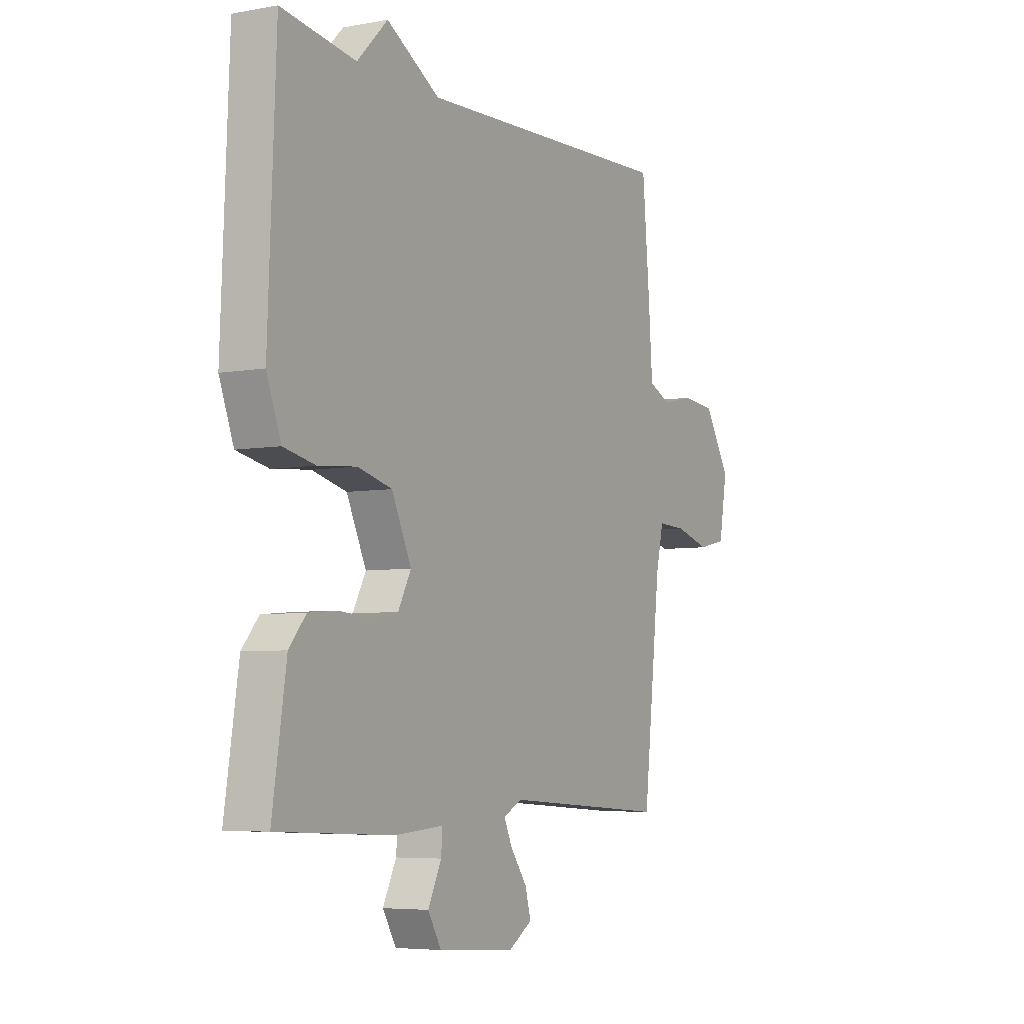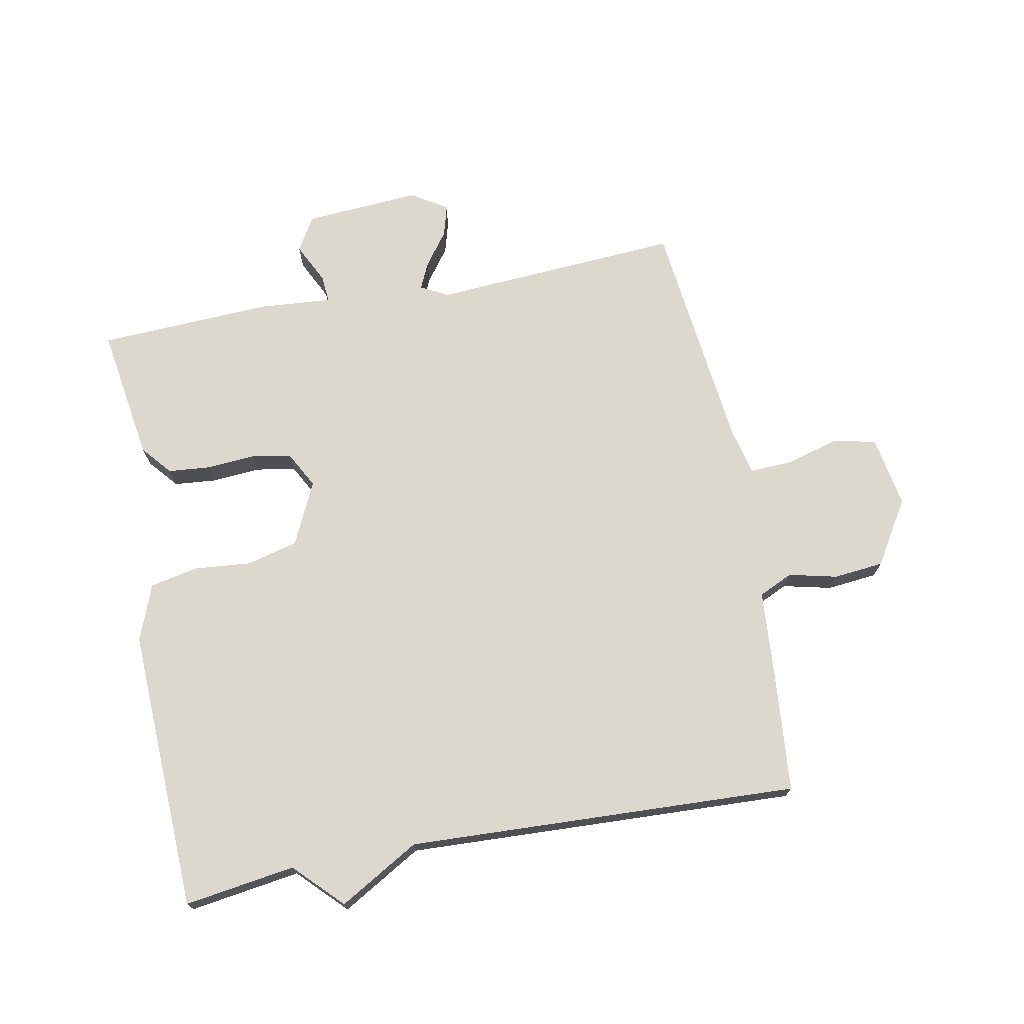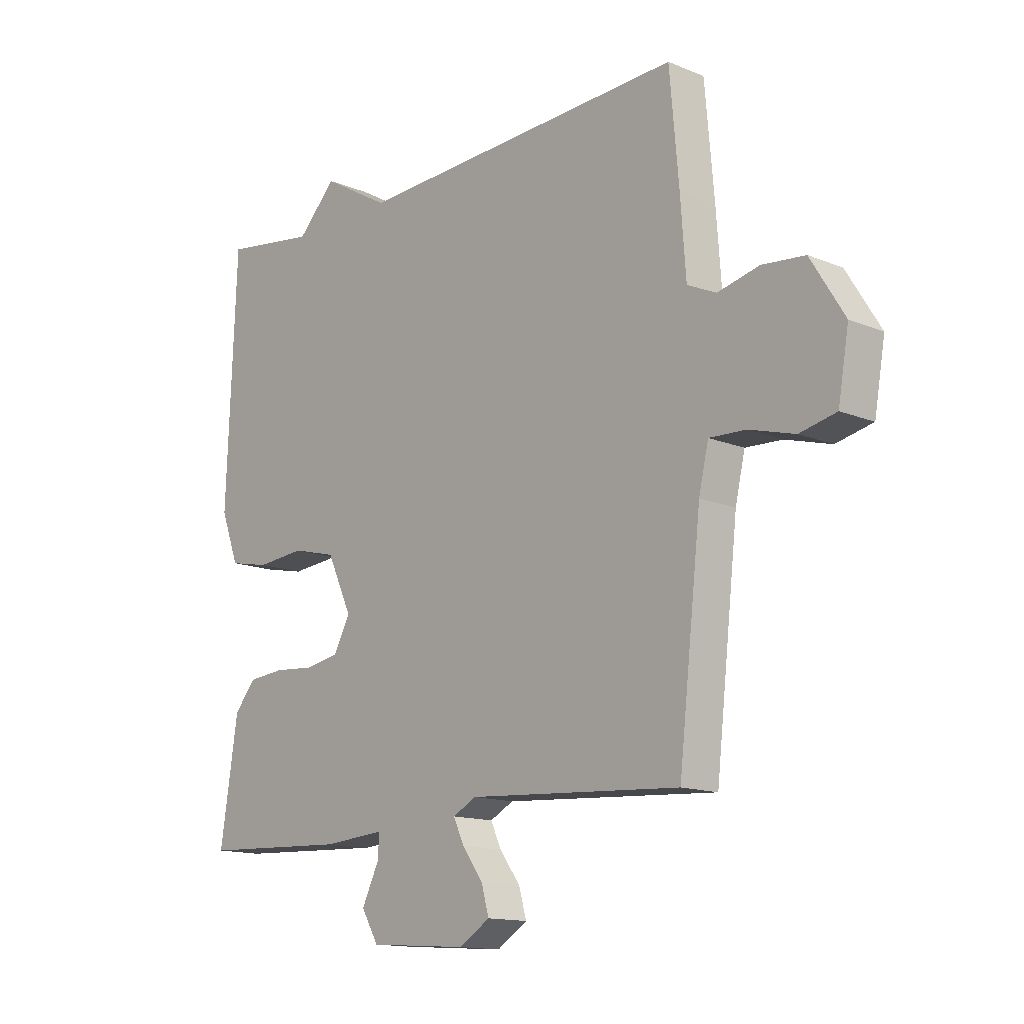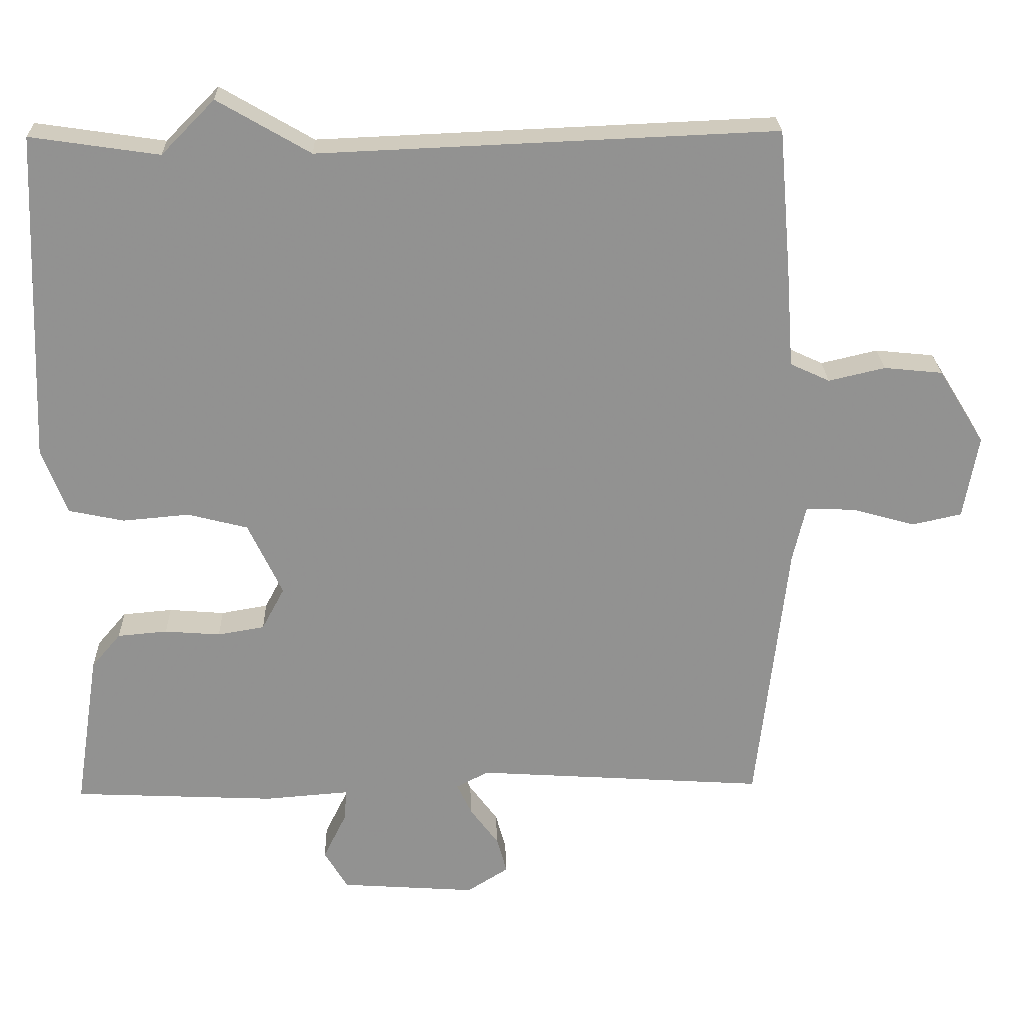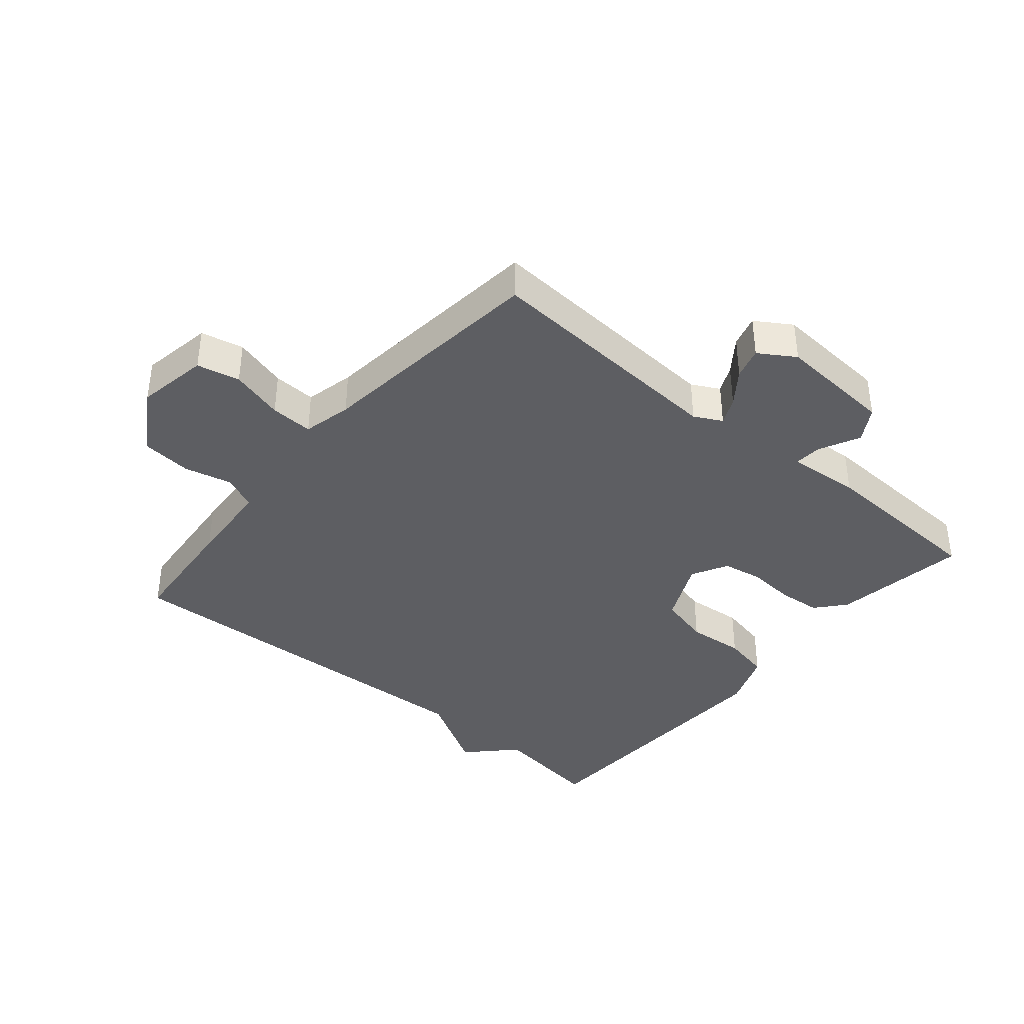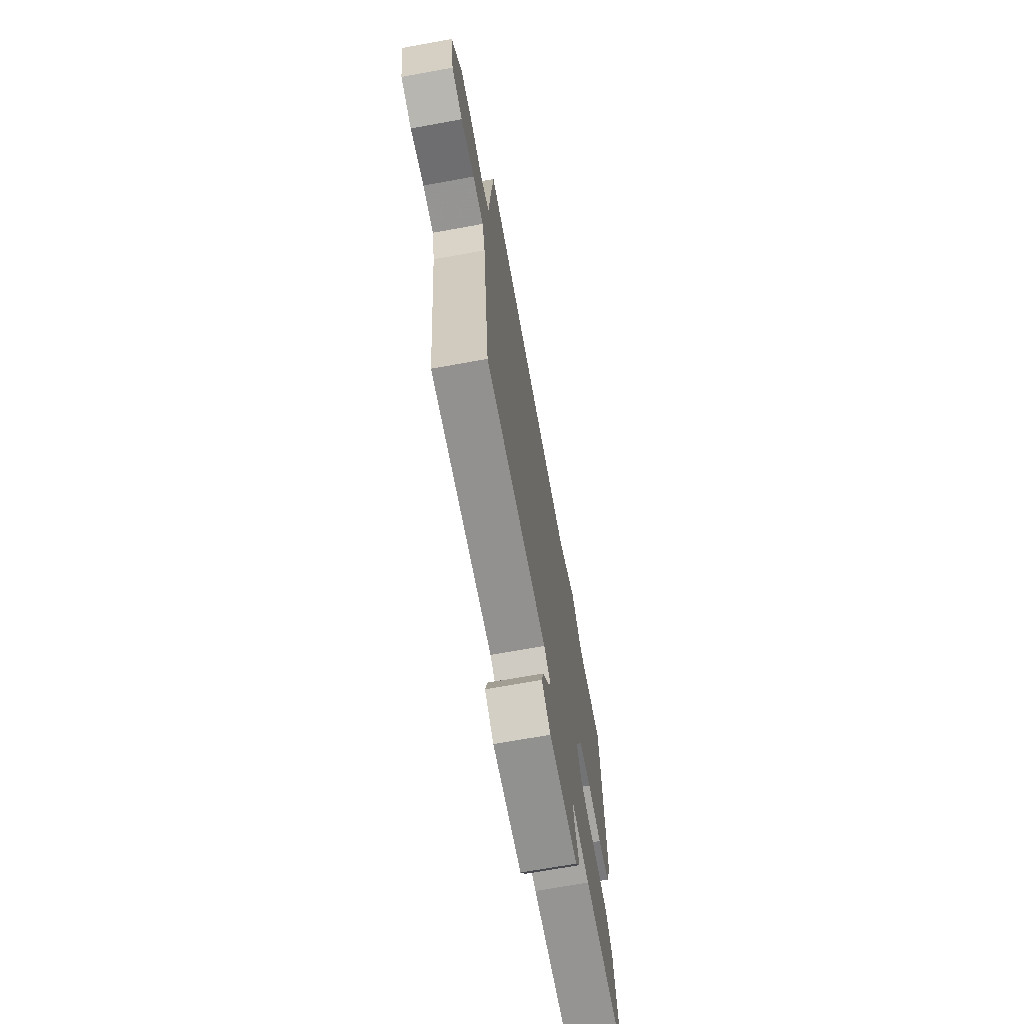
<metadata>
{"format":"obj","ext":"obj","renderer":"f3d","projection":"perspective","resolution":1024,"background":"white","views":[{"elev":-5.5,"azim":-60.5,"up":"+Z"},{"elev":72.1,"azim":-10.8,"up":"+Y"},{"elev":-14.1,"azim":47.8,"up":"+Z"},{"elev":24.0,"azim":-1.7,"up":"+Z"},{"elev":-38.9,"azim":140.0,"up":"+Y"},{"elev":-69.7,"azim":100.3,"up":"+Z"}]}
</metadata>
<code>
v 0.5 0.07 0.5
v 0.517 0.07 0.306
v 0.527 0.07 0.169
v 0.581 0.07 0.144
v 0.658 0.07 0.162
v 0.738 0.07 0.154
v 0.801 0.07 0.052
v 0.781 0.07 -0.062
v 0.713 0.07 -0.077
v 0.628 0.07 -0.053
v 0.56 0.07 -0.05
v 0.542 0.07 -0.128
v 0.5 0.07 -0.5
v 0.103 0.07 -0.474
v 0.059 0.07 -0.497
v 0.079 0.07 -0.54
v 0.118 0.07 -0.593
v 0.132 0.07 -0.643
v 0.075 0.07 -0.679
v -0.11 0.07 -0.666
v -0.142 0.07 -0.612
v -0.11 0.07 -0.547
v -0.107 0.07 -0.504
v -0.223 0.07 -0.513
v -0.5 0.07 -0.5
v -0.467 0.07 -0.285
v -0.427 0.07 -0.238
v -0.359 0.07 -0.232
v -0.283 0.07 -0.238
v -0.219 0.07 -0.227
v -0.188 0.07 -0.169
v -0.235 0.07 -0.069
v -0.317 0.07 -0.048
v -0.408 0.07 -0.056
v -0.484 0.07 -0.04
v -0.518 0.07 0.05
v -0.5 0.07 0.5
v -0.324 0.07 0.474
v -0.251 0.07 0.548
v -0.124 0.07 0.474
v 0.5 0 0.5
v 0.517 0 0.306
v 0.527 0 0.169
v 0.581 0 0.144
v 0.658 0 0.162
v 0.738 0 0.154
v 0.801 0 0.052
v 0.781 0 -0.062
v 0.713 0 -0.077
v 0.628 0 -0.053
v 0.56 0 -0.05
v 0.542 0 -0.128
v 0.5 0 -0.5
v 0.103 0 -0.474
v 0.059 0 -0.497
v 0.079 0 -0.54
v 0.118 0 -0.593
v 0.132 0 -0.643
v 0.075 0 -0.679
v -0.11 0 -0.666
v -0.142 0 -0.612
v -0.11 0 -0.547
v -0.107 0 -0.504
v -0.223 0 -0.513
v -0.5 0 -0.5
v -0.467 0 -0.285
v -0.427 0 -0.238
v -0.359 0 -0.232
v -0.283 0 -0.238
v -0.219 0 -0.227
v -0.188 0 -0.169
v -0.235 0 -0.069
v -0.317 0 -0.048
v -0.408 0 -0.056
v -0.484 0 -0.04
v -0.518 0 0.05
v -0.5 0 0.5
v -0.324 0 0.474
v -0.251 0 0.548
v -0.124 0 0.474
f 38 39 40
f 36 37 38
f 35 36 38
f 34 35 38
f 33 34 38
f 32 33 38 40
f 1 2 3
f 40 1 3
f 32 40 3
f 31 32 3
f 27 28 29
f 26 27 29
f 25 26 29
f 24 25 29
f 23 24 29
f 23 29 30
f 20 21 22
f 19 20 22
f 18 19 22
f 17 18 22
f 16 17 22
f 15 16 22 23
f 31 3 4
f 30 31 4
f 23 30 4
f 15 23 4
f 14 15 4
f 8 9 10
f 7 8 10
f 6 7 10
f 5 6 10
f 4 5 10
f 4 10 11
f 14 4 11 12
f 12 13 14
f 80 79 78
f 78 77 76
f 78 76 75
f 78 75 74
f 78 74 73
f 80 78 73 72
f 43 42 41
f 43 41 80
f 43 80 72
f 43 72 71
f 69 68 67
f 69 67 66
f 69 66 65
f 69 65 64
f 69 64 63
f 70 69 63
f 62 61 60
f 62 60 59
f 62 59 58
f 62 58 57
f 62 57 56
f 63 62 56 55
f 44 43 71
f 44 71 70
f 44 70 63
f 44 63 55
f 44 55 54
f 50 49 48
f 50 48 47
f 50 47 46
f 50 46 45
f 50 45 44
f 51 50 44
f 52 51 44 54
f 54 53 52
f 1 41 42 2
f 2 42 43 3
f 3 43 44 4
f 4 44 45 5
f 5 45 46 6
f 6 46 47 7
f 7 47 48 8
f 8 48 49 9
f 9 49 50 10
f 10 50 51 11
f 11 51 52 12
f 12 52 53 13
f 13 53 54 14
f 14 54 55 15
f 15 55 56 16
f 16 56 57 17
f 17 57 58 18
f 18 58 59 19
f 19 59 60 20
f 20 60 61 21
f 21 61 62 22
f 22 62 63 23
f 23 63 64 24
f 24 64 65 25
f 25 65 66 26
f 26 66 67 27
f 27 67 68 28
f 28 68 69 29
f 29 69 70 30
f 30 70 71 31
f 31 71 72 32
f 32 72 73 33
f 33 73 74 34
f 34 74 75 35
f 35 75 76 36
f 36 76 77 37
f 37 77 78 38
f 38 78 79 39
f 39 79 80 40
f 40 80 41 1

</code>
